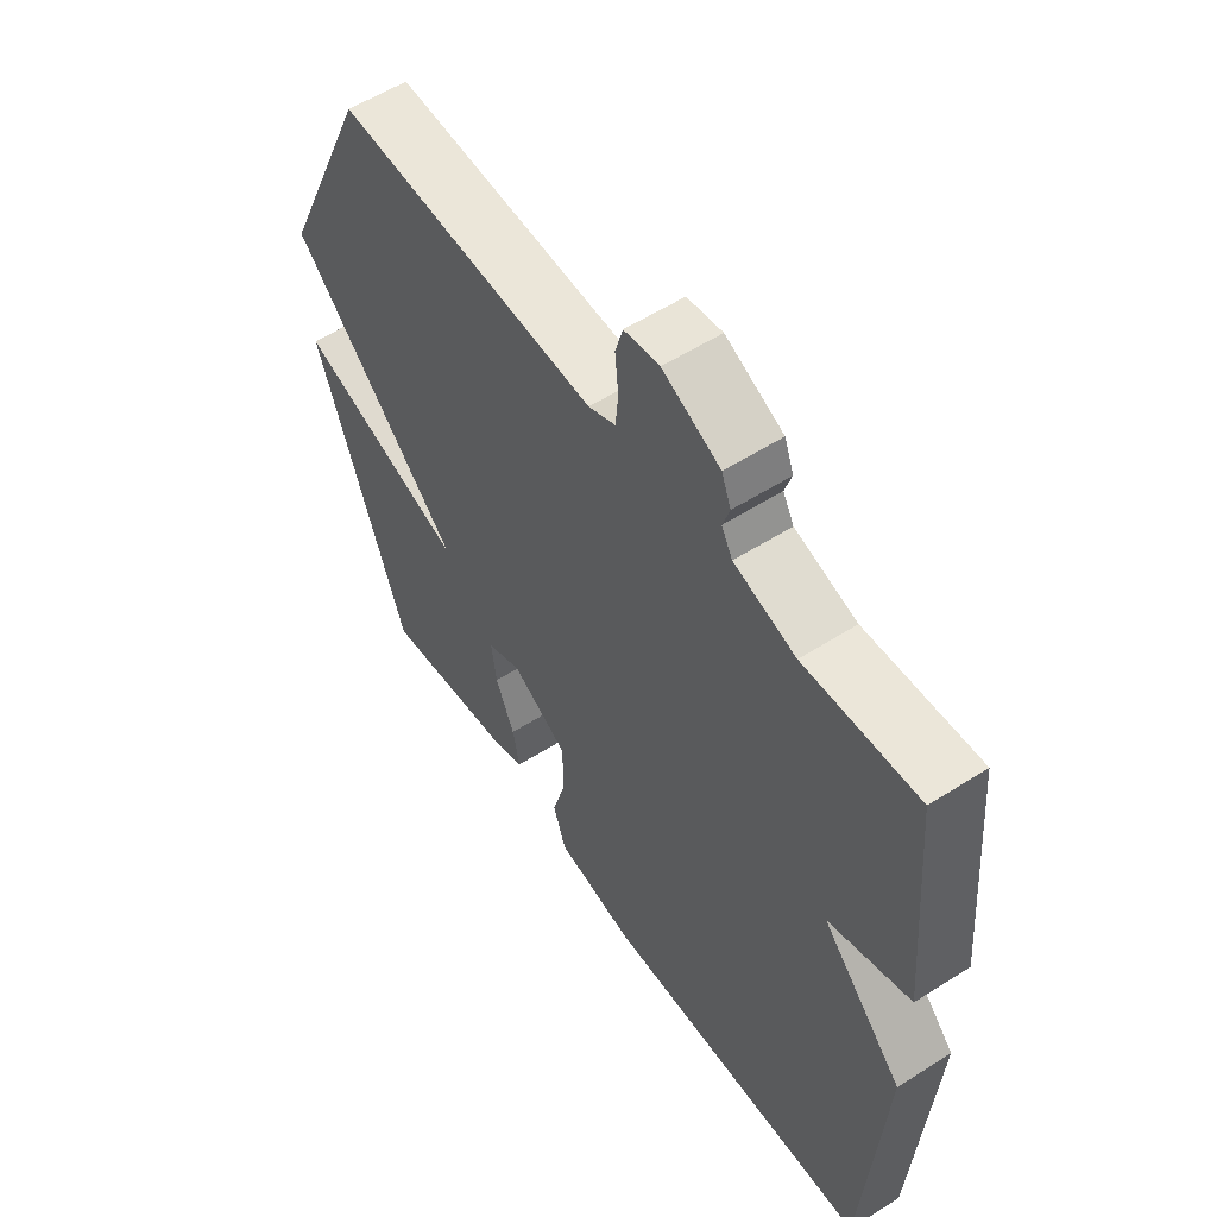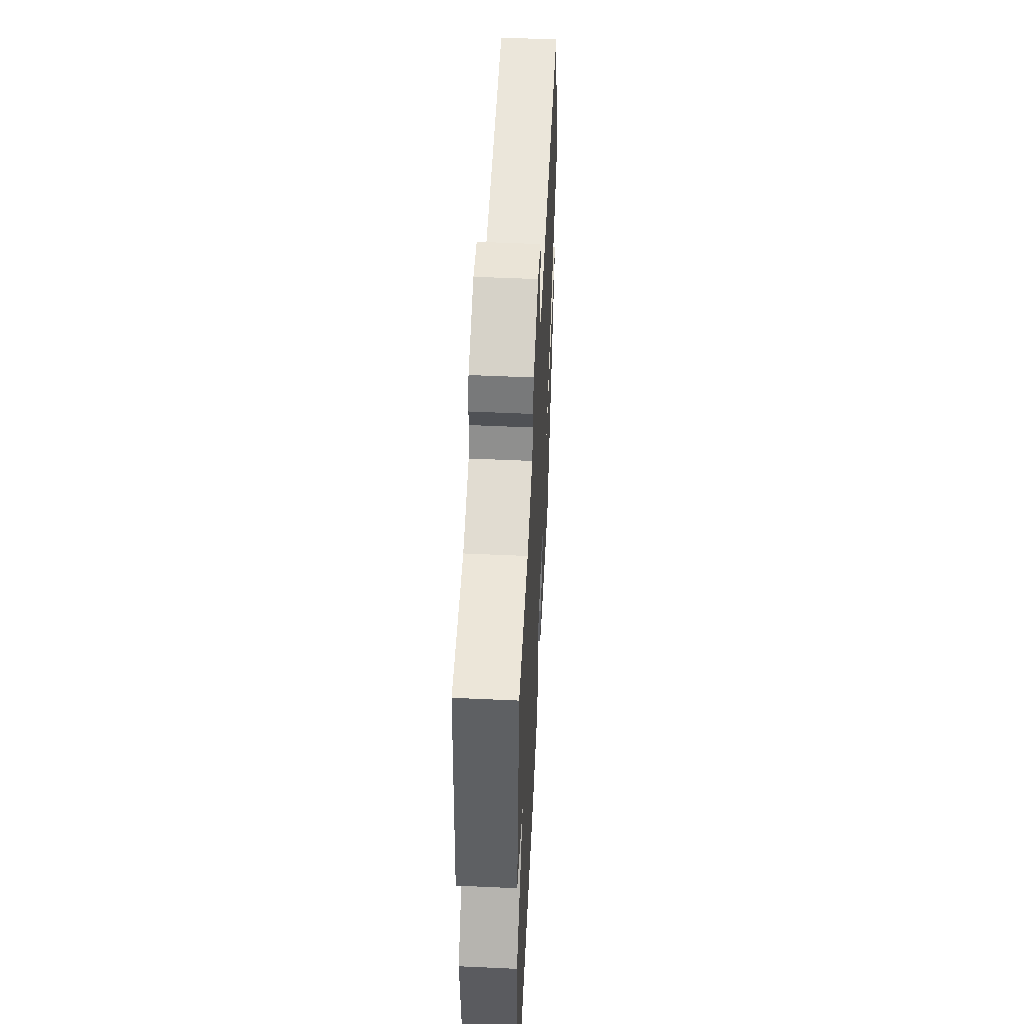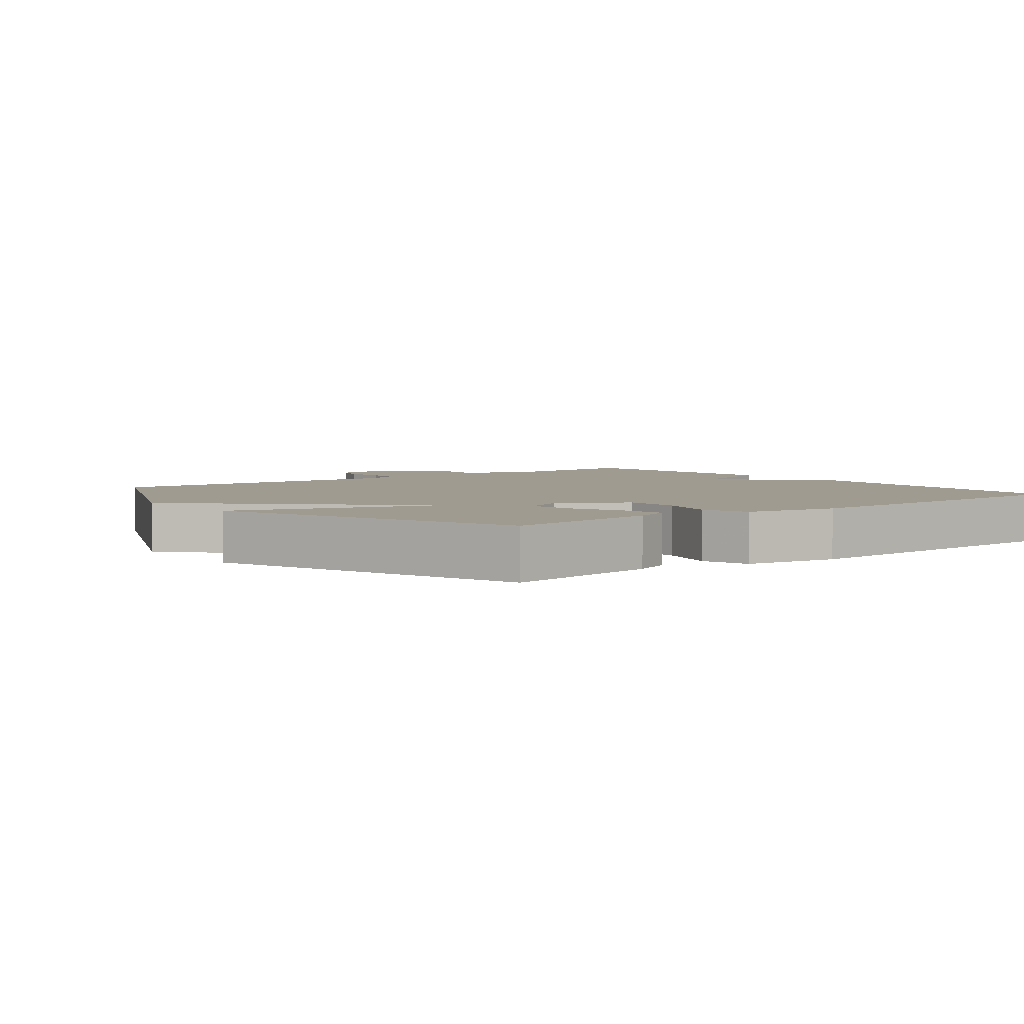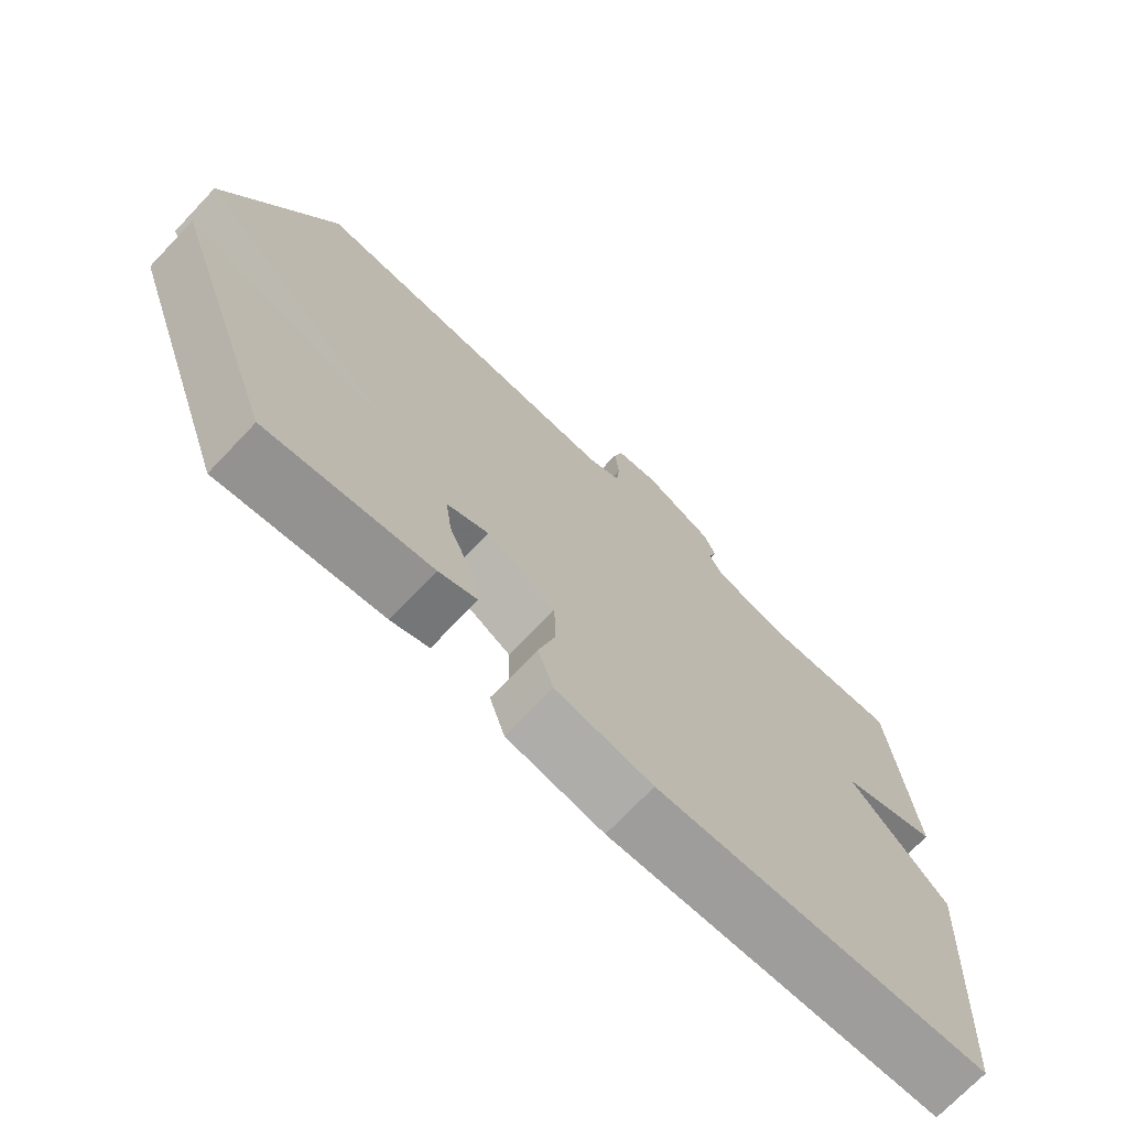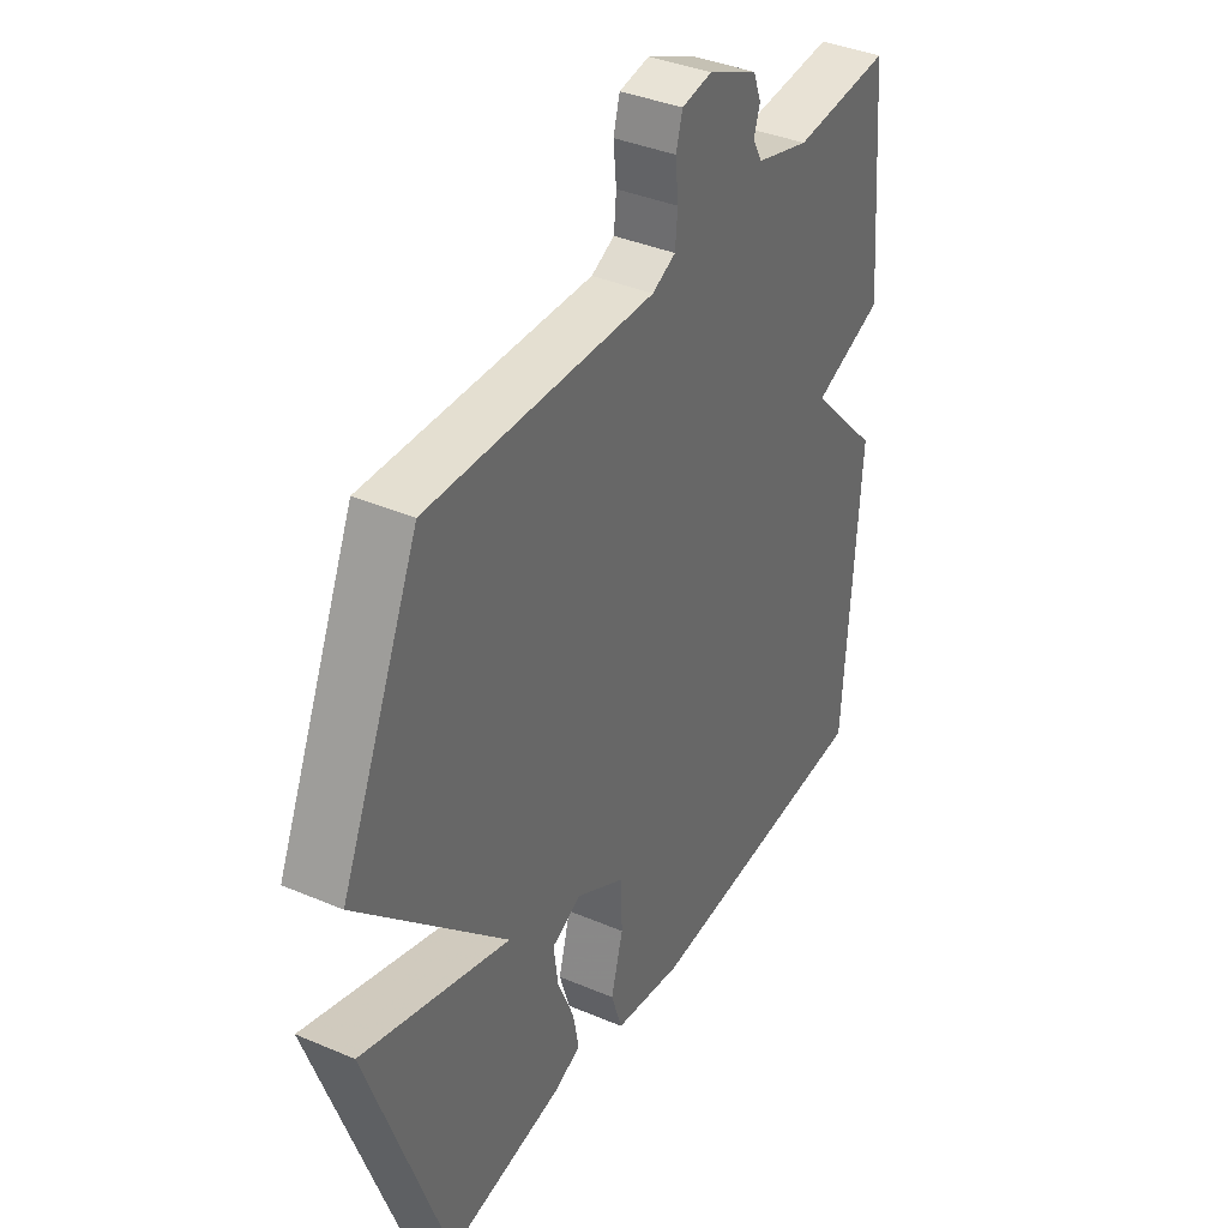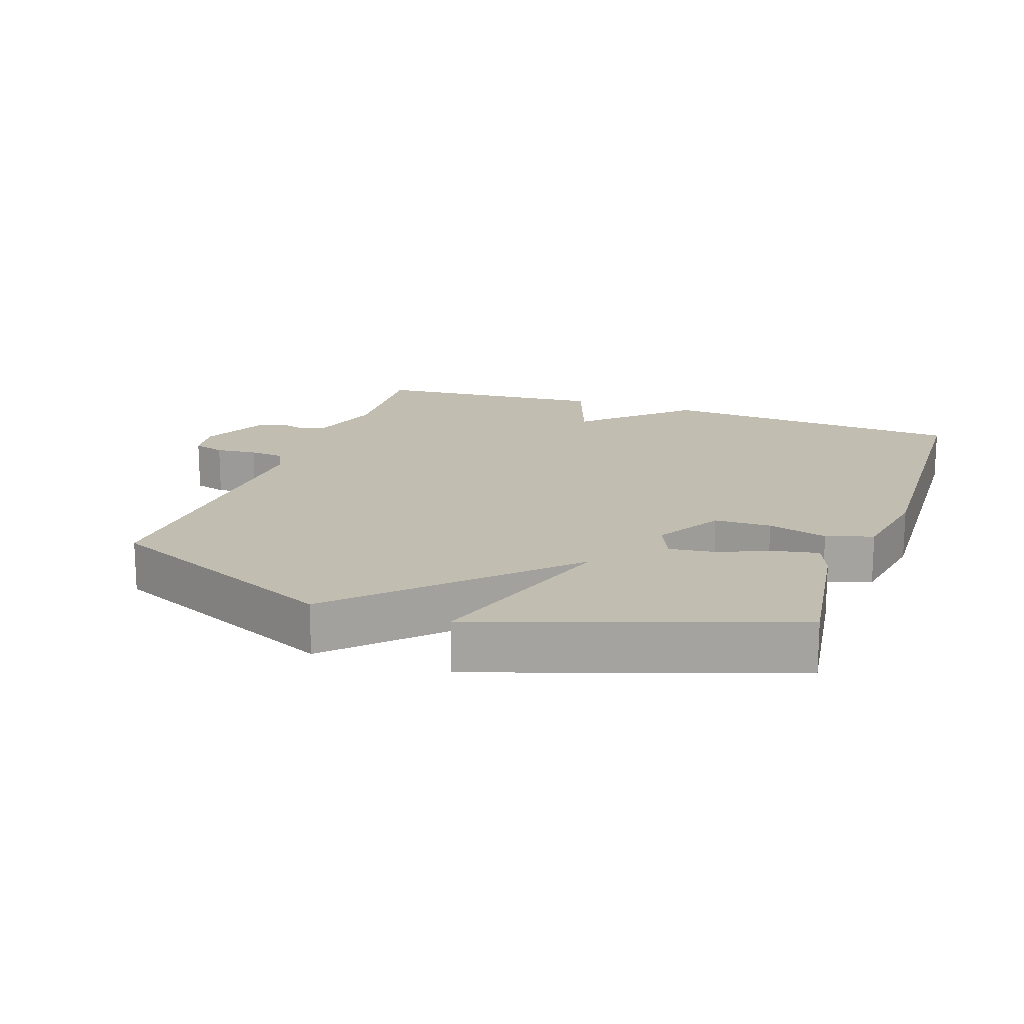
<metadata>
{"format":"obj","ext":"obj","renderer":"f3d","projection":"perspective","resolution":1024,"background":"white","views":[{"elev":56.6,"azim":-123.6,"up":"+Z"},{"elev":52.9,"azim":-87.2,"up":"+Z"},{"elev":4.1,"azim":142.1,"up":"+Y"},{"elev":-72.2,"azim":136.4,"up":"+Z"},{"elev":38.1,"azim":118.4,"up":"+Z"},{"elev":16.9,"azim":109.6,"up":"+Y"}]}
</metadata>
<code>
v -0.5 0.07 -0.5
v -0.53 0.07 -0.046
v -0.389 0.07 0.102
v -0.53 0.07 0.154
v -0.5 0.07 0.5
v -0.304 0.07 0.485
v -0.197 0.07 0.516
v -0.178 0.07 0.551
v -0.19 0.07 0.589
v -0.174 0.07 0.631
v -0.074 0.07 0.677
v -0.013 0.07 0.667
v 0 0.07 0.621
v -0.006 0.07 0.56
v -0.001 0.07 0.508
v 0.046 0.07 0.486
v 0.5 0.07 0.5
v 0.657 0.07 0.149
v 0.361 0.07 -0.144
v 0.657 0.07 -0.051
v 0.5 0.07 -0.5
v 0.268 0.07 -0.464
v 0.214 0.07 -0.442
v 0.226 0.07 -0.379
v 0.259 0.07 -0.301
v 0.268 0.07 -0.234
v 0.209 0.07 -0.207
v 0.111 0.07 -0.263
v 0.109 0.07 -0.346
v 0.133 0.07 -0.433
v 0.111 0.07 -0.501
v -0.026 0.07 -0.524
v -0.5 0 -0.5
v -0.53 0 -0.046
v -0.389 0 0.102
v -0.53 0 0.154
v -0.5 0 0.5
v -0.304 0 0.485
v -0.197 0 0.516
v -0.178 0 0.551
v -0.19 0 0.589
v -0.174 0 0.631
v -0.074 0 0.677
v -0.013 0 0.667
v 0 0 0.621
v -0.006 0 0.56
v -0.001 0 0.508
v 0.046 0 0.486
v 0.5 0 0.5
v 0.657 0 0.149
v 0.361 0 -0.144
v 0.657 0 -0.051
v 0.5 0 -0.5
v 0.268 0 -0.464
v 0.214 0 -0.442
v 0.226 0 -0.379
v 0.259 0 -0.301
v 0.268 0 -0.234
v 0.209 0 -0.207
v 0.111 0 -0.263
v 0.109 0 -0.346
v 0.133 0 -0.433
v 0.111 0 -0.501
v -0.026 0 -0.524
f 1 2 3
f 32 1 3
f 31 32 3
f 30 31 3
f 29 30 3
f 28 29 3
f 27 28 3
f 26 27 3
f 23 24 25
f 22 23 25
f 21 22 25
f 20 21 25
f 19 20 25
f 19 25 26
f 19 26 3
f 18 19 3
f 17 18 3
f 16 17 3
f 12 13 14
f 11 12 14
f 10 11 14
f 9 10 14
f 8 9 14
f 7 8 14 15
f 16 3 4
f 15 16 4
f 7 15 4
f 6 7 4
f 4 5 6
f 35 34 33
f 35 33 64
f 35 64 63
f 35 63 62
f 35 62 61
f 35 61 60
f 35 60 59
f 35 59 58
f 57 56 55
f 57 55 54
f 57 54 53
f 57 53 52
f 57 52 51
f 58 57 51
f 35 58 51
f 35 51 50
f 35 50 49
f 35 49 48
f 46 45 44
f 46 44 43
f 46 43 42
f 46 42 41
f 46 41 40
f 47 46 40 39
f 36 35 48
f 36 48 47
f 36 47 39
f 36 39 38
f 38 37 36
f 1 33 34 2
f 2 34 35 3
f 3 35 36 4
f 4 36 37 5
f 5 37 38 6
f 6 38 39 7
f 7 39 40 8
f 8 40 41 9
f 9 41 42 10
f 10 42 43 11
f 11 43 44 12
f 12 44 45 13
f 13 45 46 14
f 14 46 47 15
f 15 47 48 16
f 16 48 49 17
f 17 49 50 18
f 18 50 51 19
f 19 51 52 20
f 20 52 53 21
f 21 53 54 22
f 22 54 55 23
f 23 55 56 24
f 24 56 57 25
f 25 57 58 26
f 26 58 59 27
f 27 59 60 28
f 28 60 61 29
f 29 61 62 30
f 30 62 63 31
f 31 63 64 32
f 32 64 33 1

</code>
